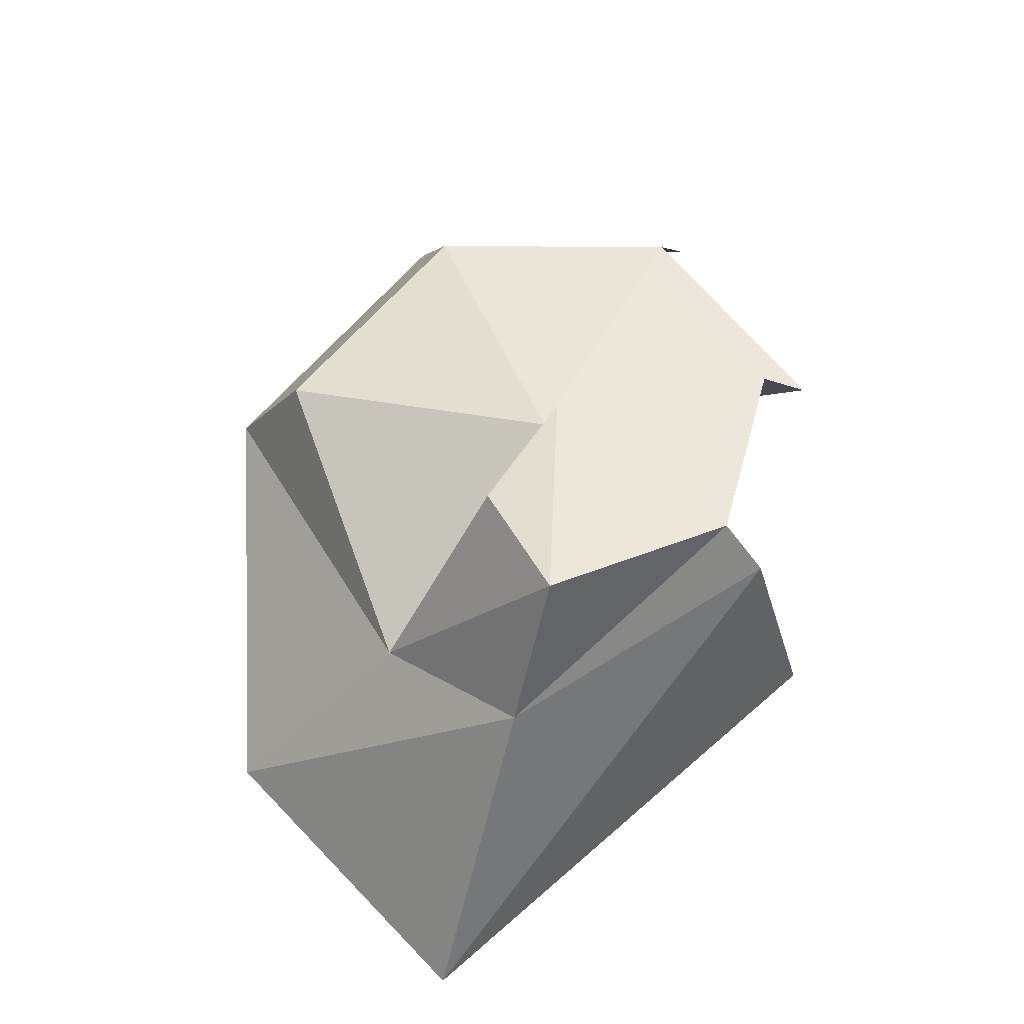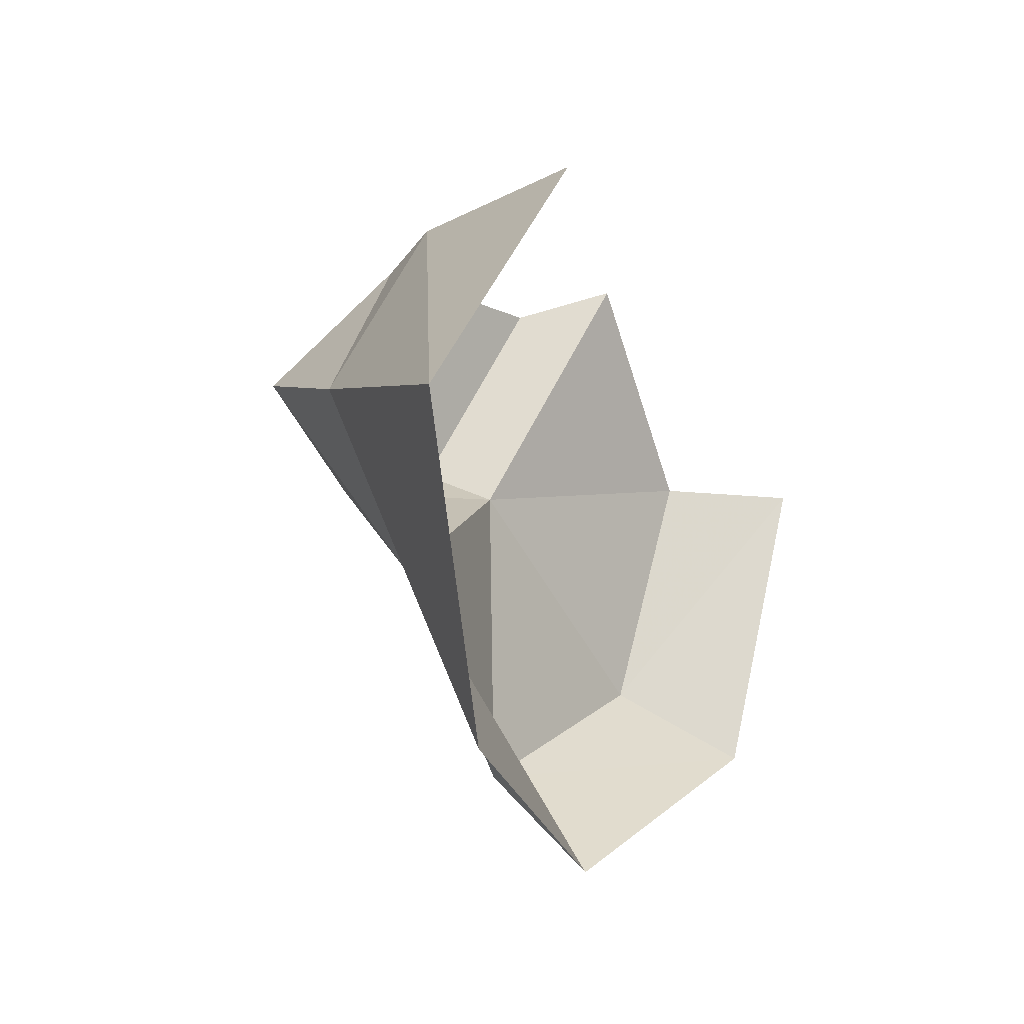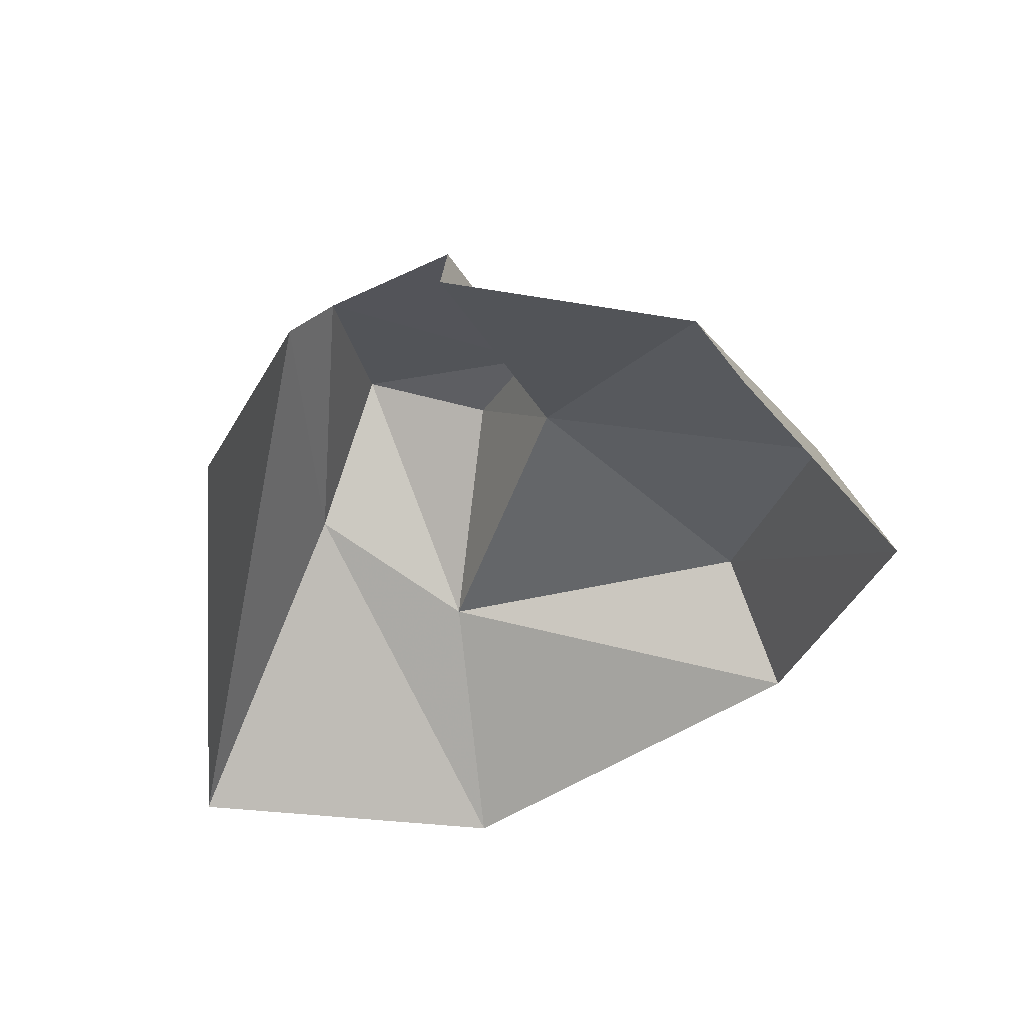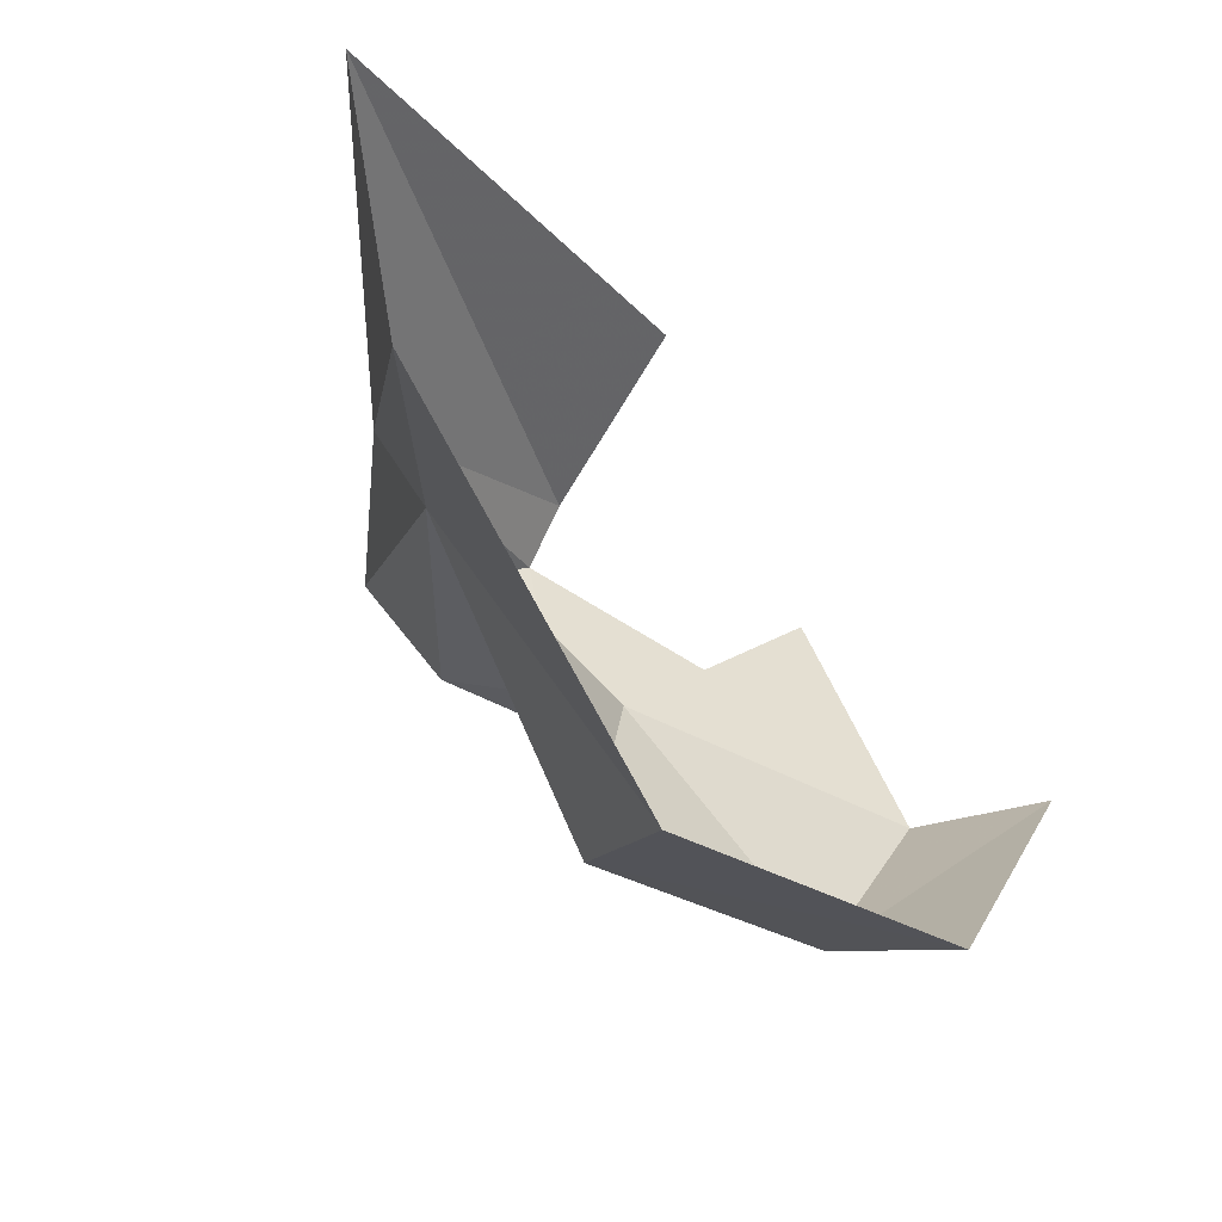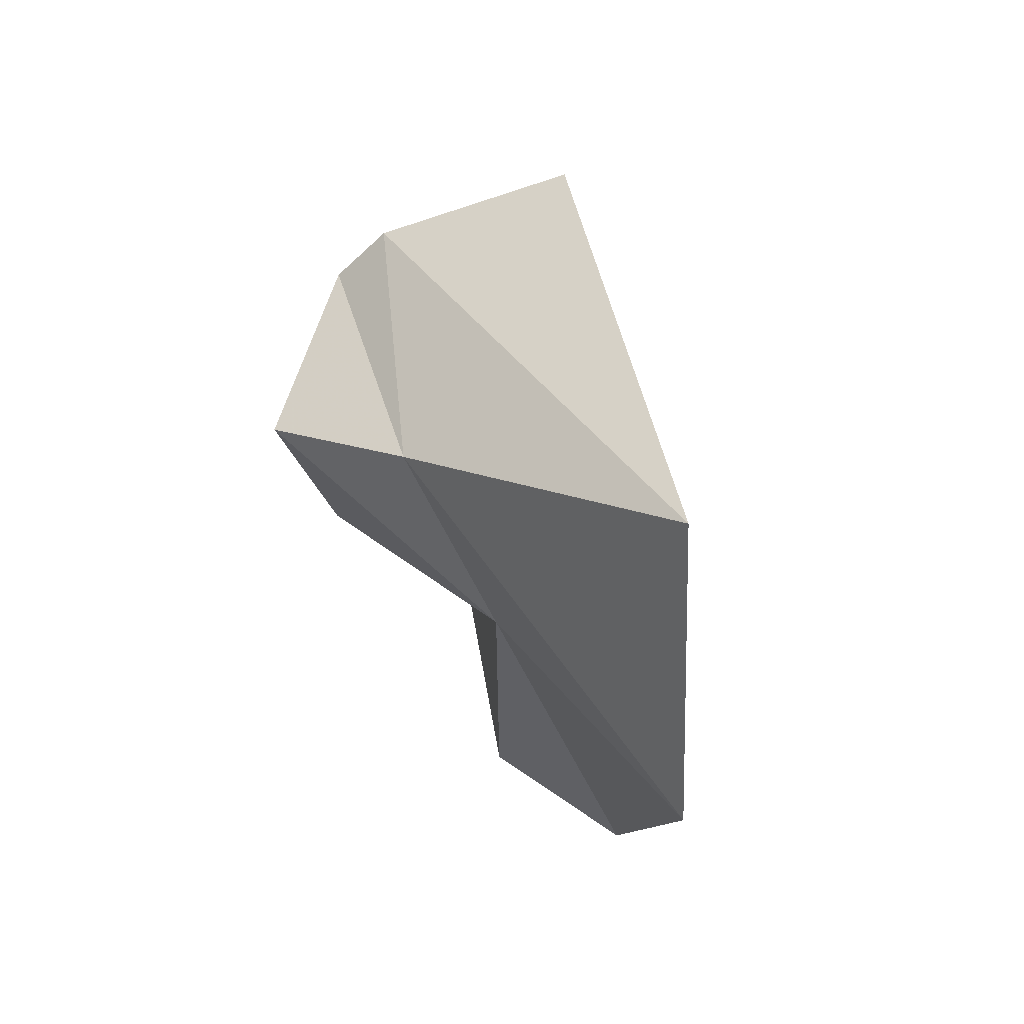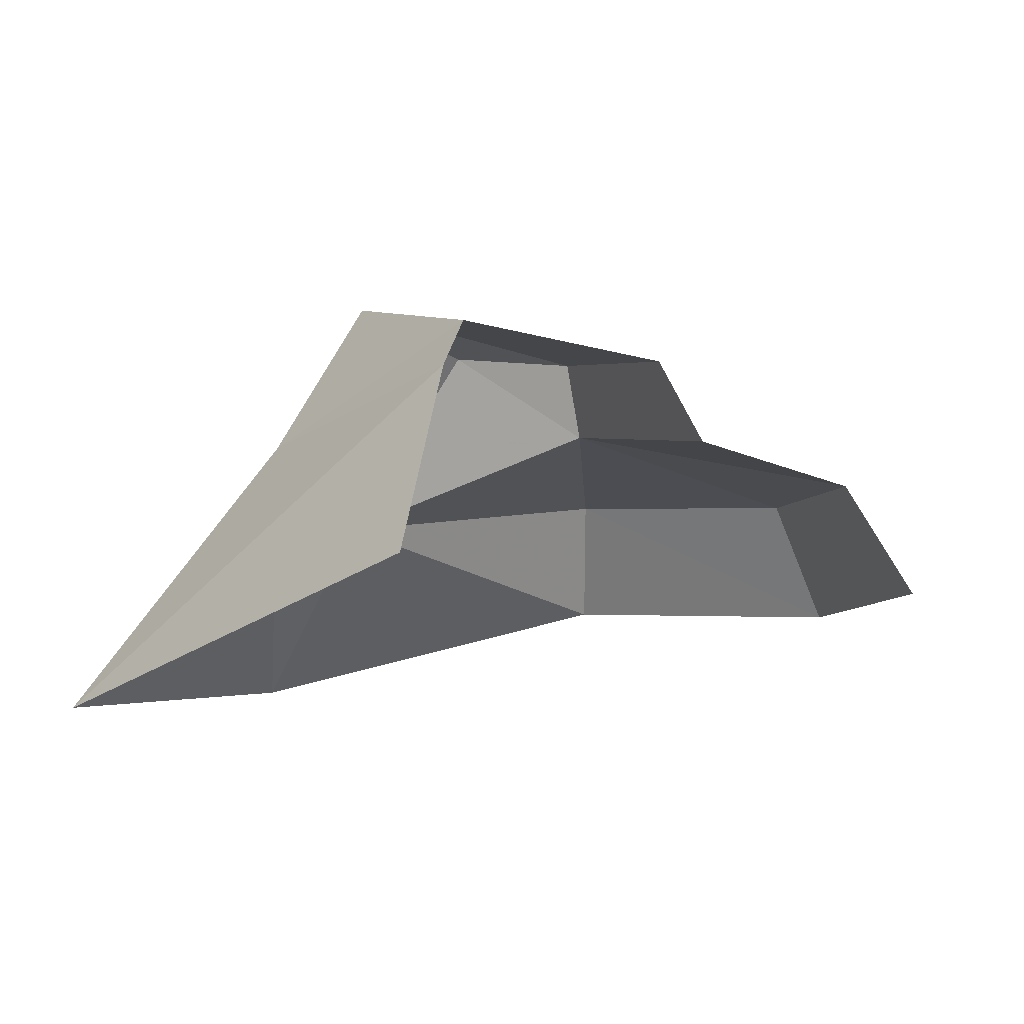
<metadata>
{"format":"obj","ext":"obj","renderer":"f3d","projection":"perspective","resolution":1024,"background":"white","views":[{"elev":66.4,"azim":-55.6,"up":"+Y"},{"elev":11.7,"azim":-55.8,"up":"+Z"},{"elev":-31.3,"azim":66.8,"up":"+Y"},{"elev":-45.0,"azim":-37.6,"up":"+Z"},{"elev":24.9,"azim":-80.8,"up":"+Z"},{"elev":-1.5,"azim":22.3,"up":"+Y"}]}
</metadata>
<code>
g pCylinder131
v 162.9 -142.2 -256.3
v -75.91 -31.85 -229.7
v -98.81 -142.2 -287.2
v 133.2 -33.96 -205.1
v -232.8 -56.01 -9.481
v -366.8 -220.2 -93.17
v -238.8 15.08 131.5
v -423.6 -220.2 178
v 302 -115.2 -32.43
v 244.2 -20.52 -26.23
v -162.3 138.3 114.2
v -111.2 101.3 16.49
v -423.6 -220.2 178
v -25.41 73.83 240.6
v -35.58 -80.17 301.6
v -238.8 15.08 131.5
v -24.96 114.1 201.5
v -162.3 138.3 114.2
v 133.2 -33.96 -205.1
v 3.015 26.54 -0.3263
v -75.91 -31.85 -229.7
v -232.8 -56.01 -9.481
v 244.2 -20.52 -26.23
v 173.7 9.853 172.1
v -111.2 101.3 16.49
v -2.993 91.48 15.32
v -162.3 138.3 114.2
v -24.96 114.1 201.5
v 128.9 78.58 148.6
v 3.015 26.54 -0.3263
v -111.2 101.3 16.49
v -232.8 -56.01 -9.481
v -2.993 91.48 15.32
v 173.7 9.853 172.1
v 128.9 78.58 148.6
g pCylinder131_0
f 3 2 1
f 2 4 1
f 5 2 3
f 6 5 3
f 7 5 6
f 8 7 6
f 1 4 9
f 4 10 9
f 7 11 5
f 11 12 5
f 15 14 13
f 14 16 13
f 14 17 16
f 17 18 16
f 21 20 19
f 22 20 21
f 19 20 23
f 23 20 24
f 27 26 25
f 28 26 27
f 29 26 28
f 32 31 30
f 31 33 30
f 30 33 34
f 33 35 34

</code>
